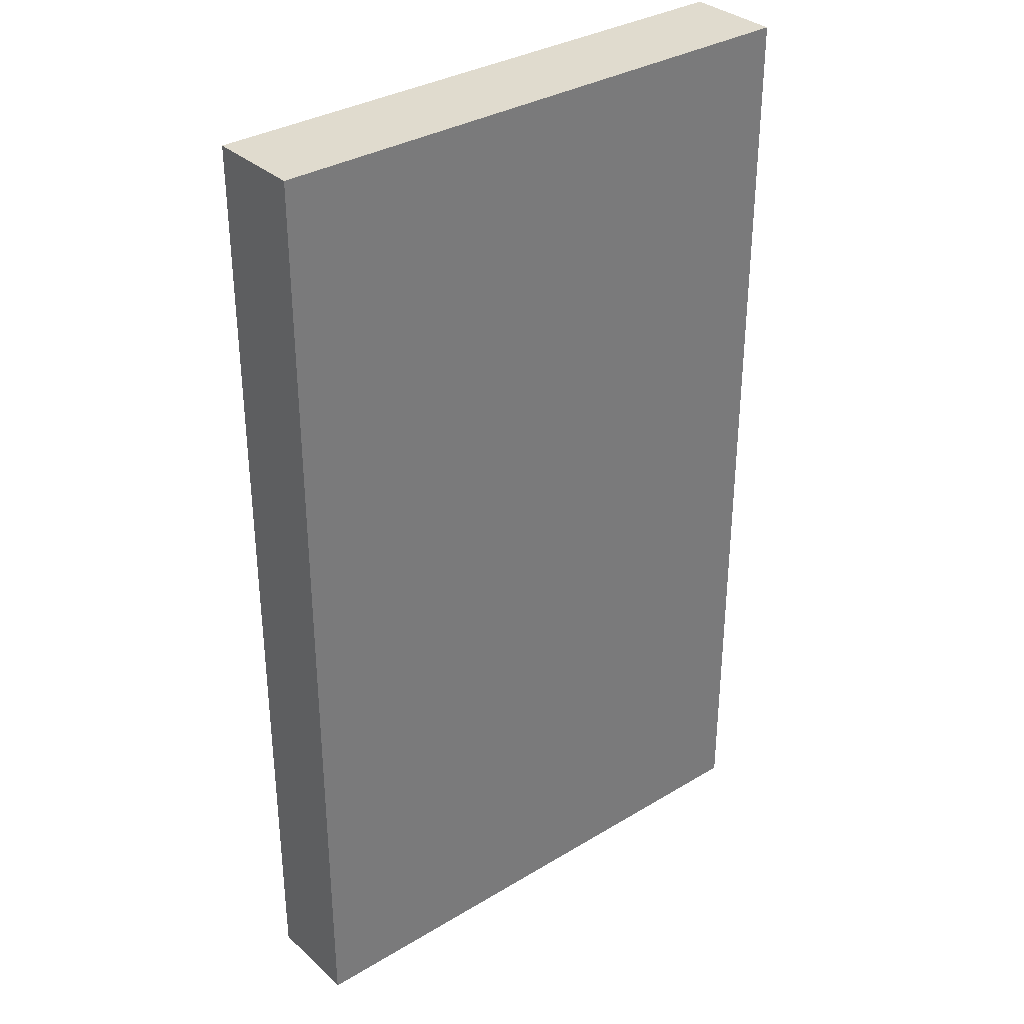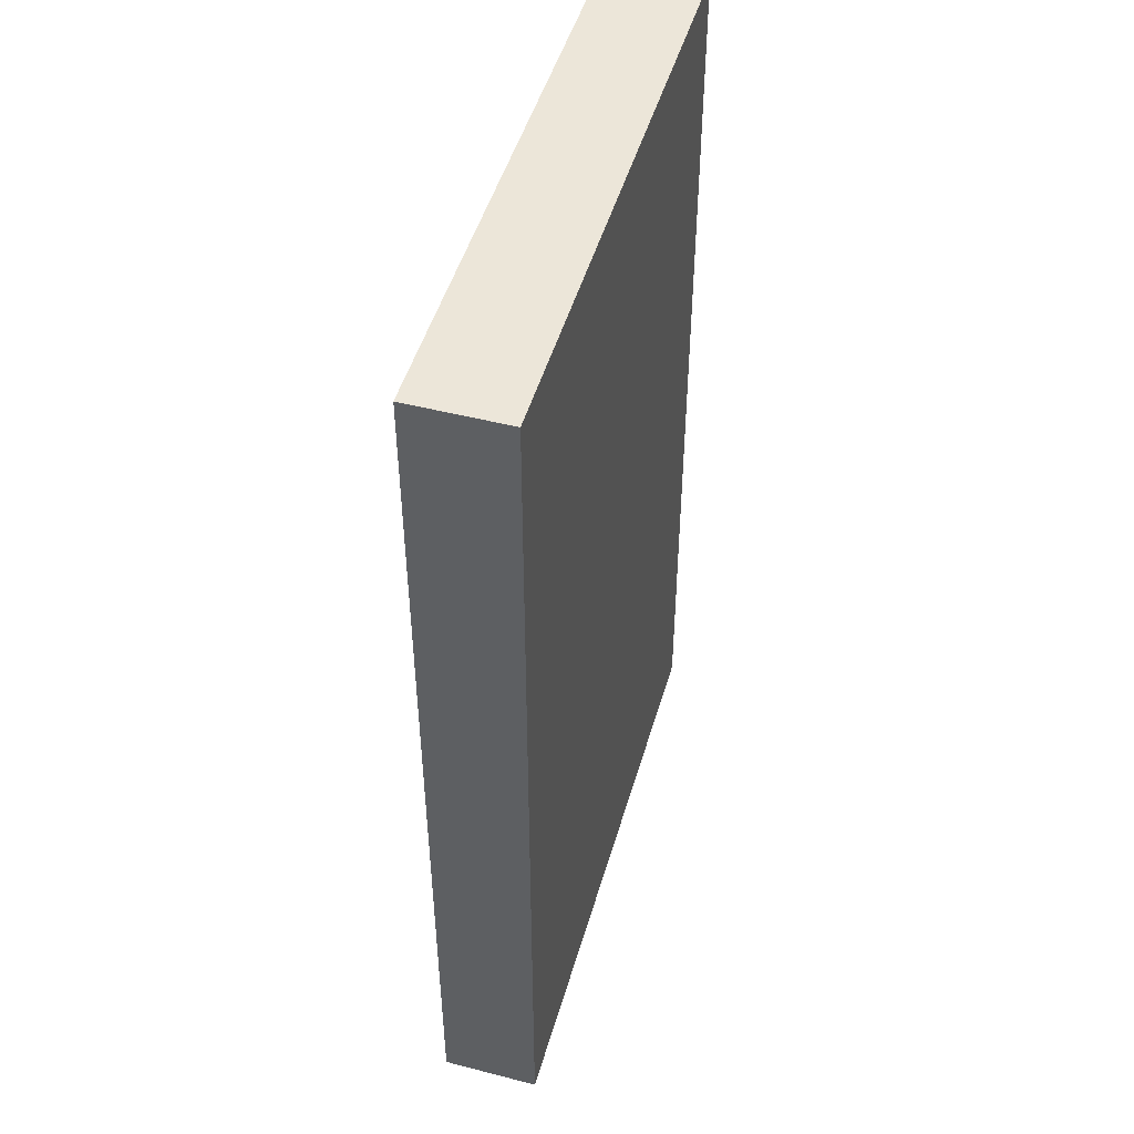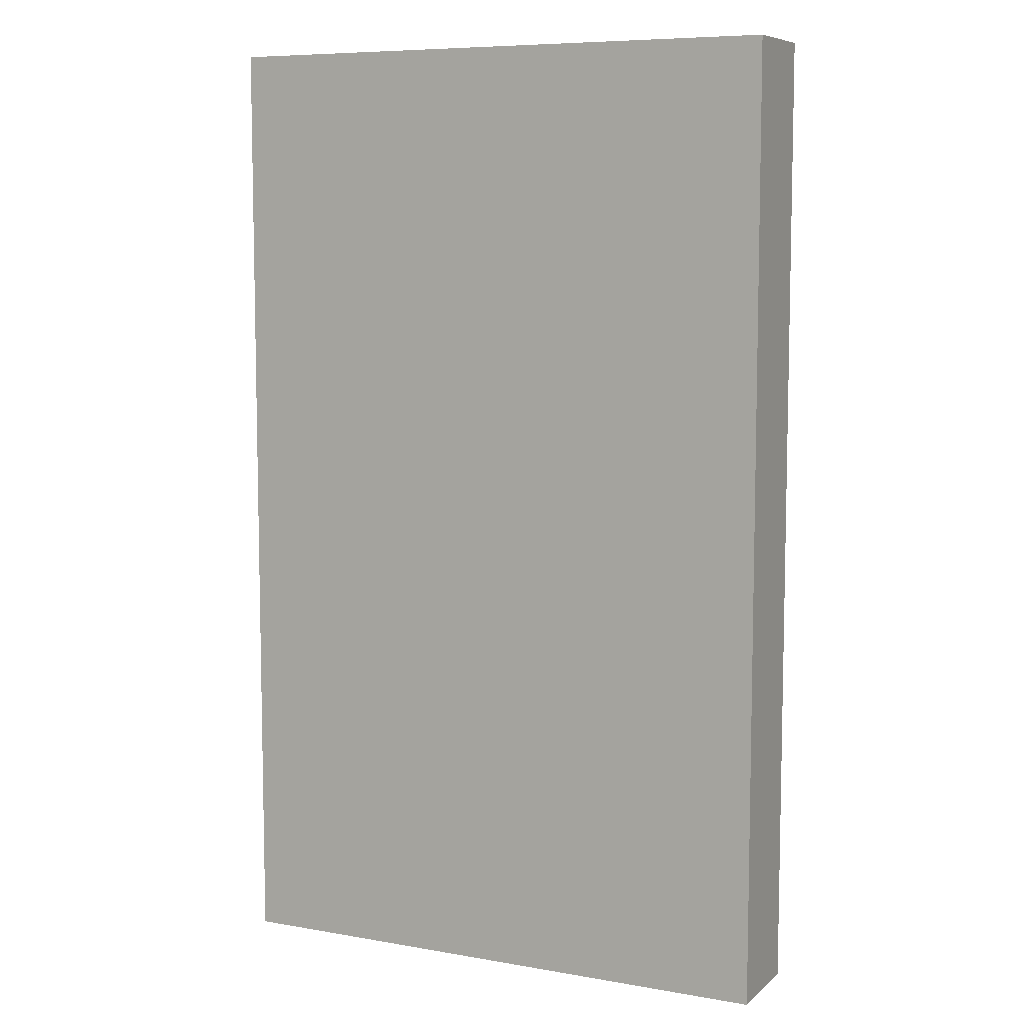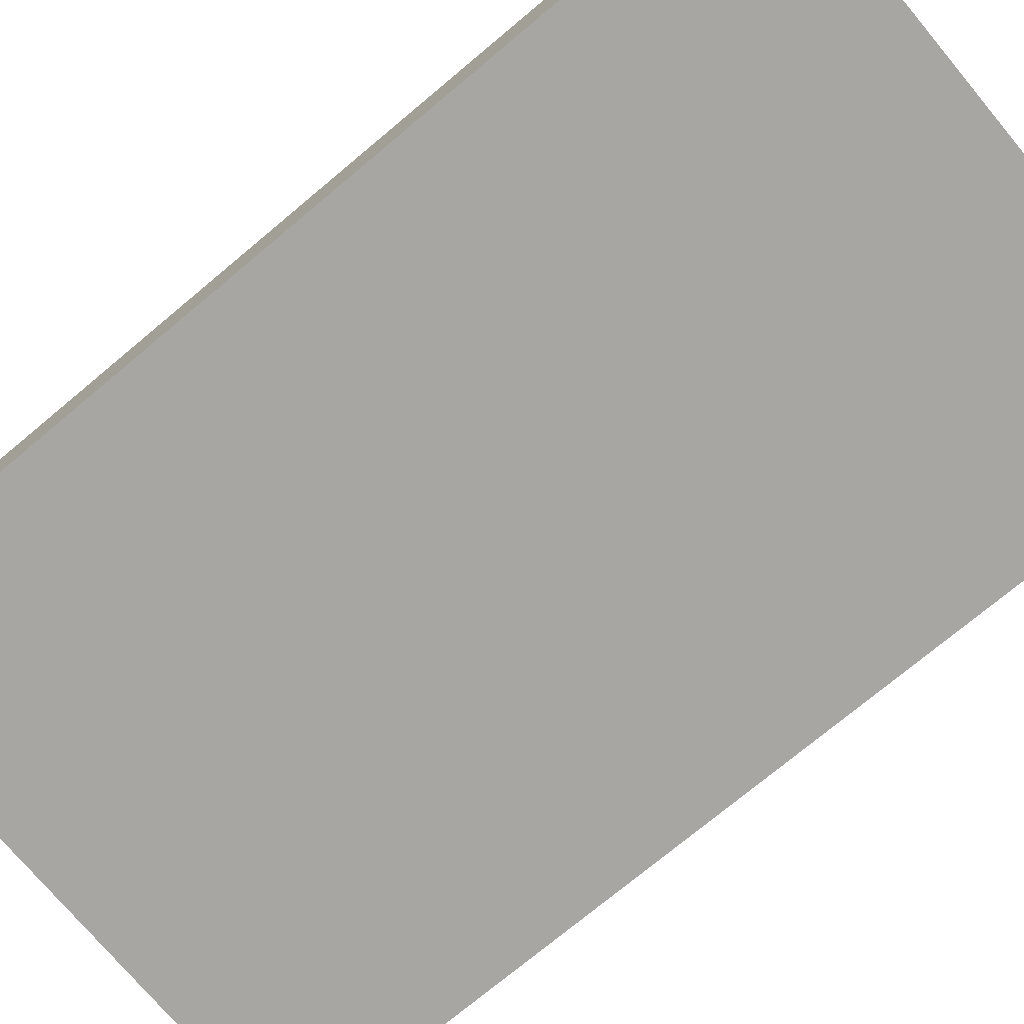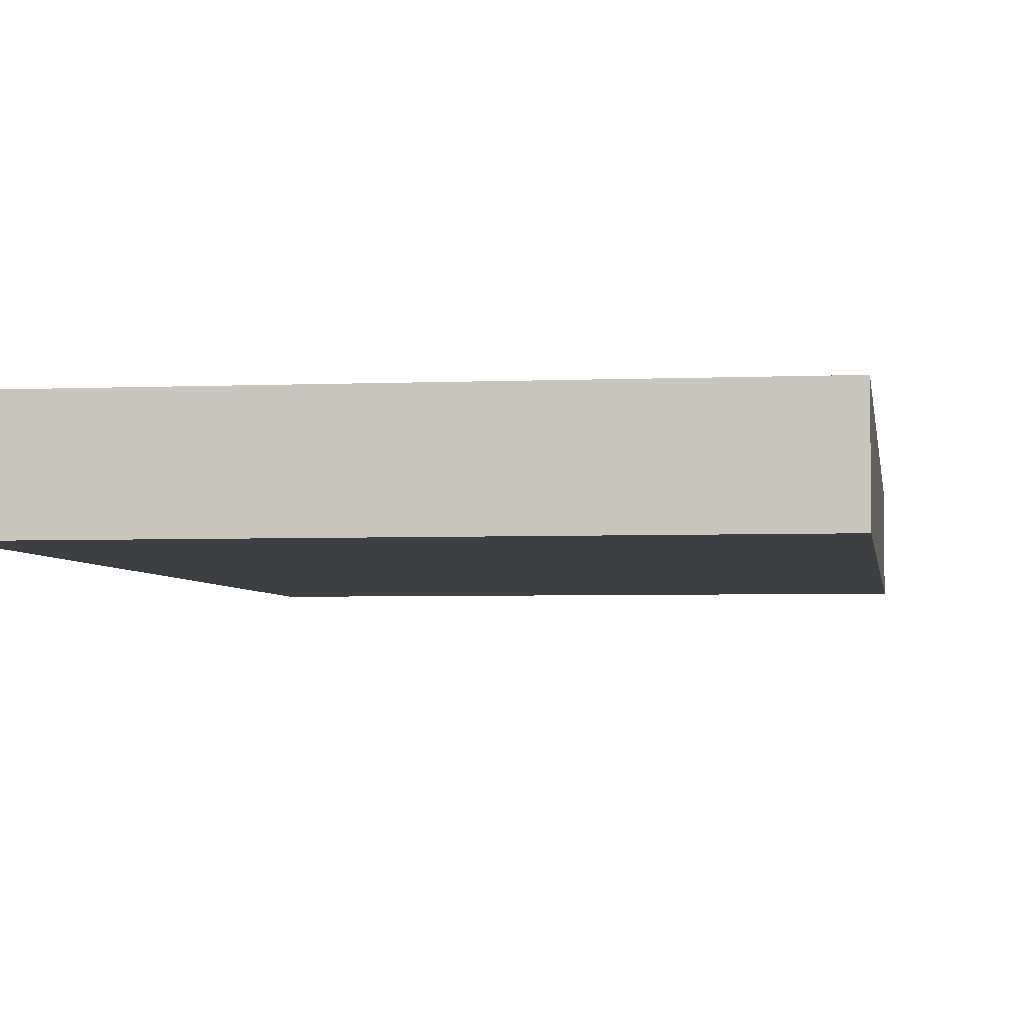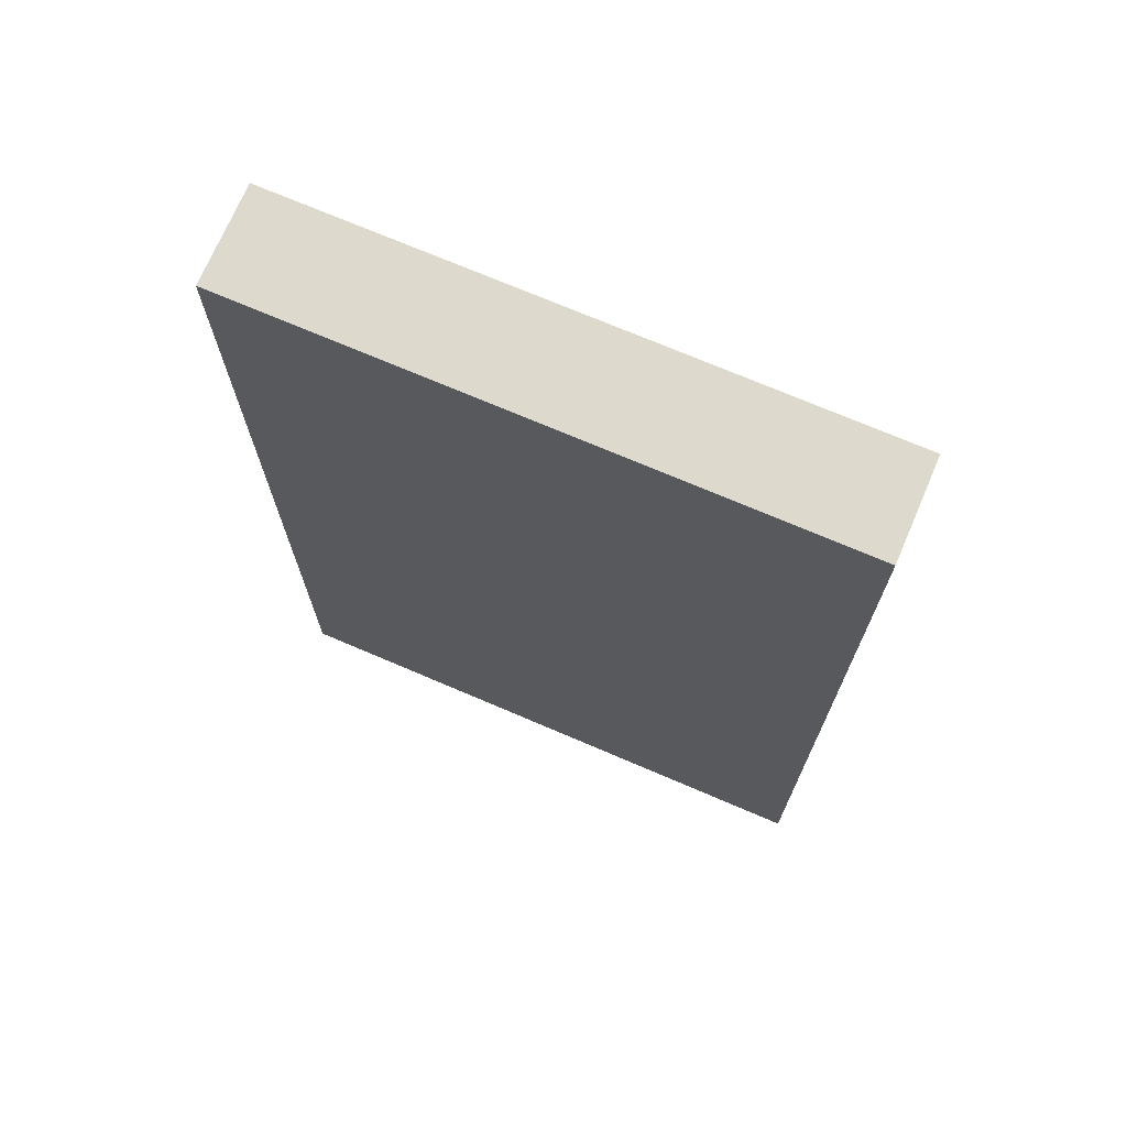
<metadata>
{"format":"obj","ext":"obj","renderer":"f3d","projection":"perspective","resolution":1024,"background":"white","views":[{"elev":33.5,"azim":140.6,"up":"+Y"},{"elev":48.6,"azim":-74.0,"up":"+Y"},{"elev":7.8,"azim":26.1,"up":"+Y"},{"elev":-74.2,"azim":129.9,"up":"+Z"},{"elev":-3.9,"azim":8.2,"up":"+Z"},{"elev":72.0,"azim":23.2,"up":"+Y"}]}
</metadata>
<code>
o door
g door
v 0 0 0
v -1.5 0 0
v 0 2.5 0
v -1.5 2.5 0
v -1.5 0 -0.25
v -1.5 2.5 -0.25
v 0 0 -0.25
v 0 2.5 -0.25
f 3 4 2 1
f 4 6 5 2
f 6 8 7 5
f 8 3 1 7
f 8 6 4 3
f 1 2 5 7

</code>
